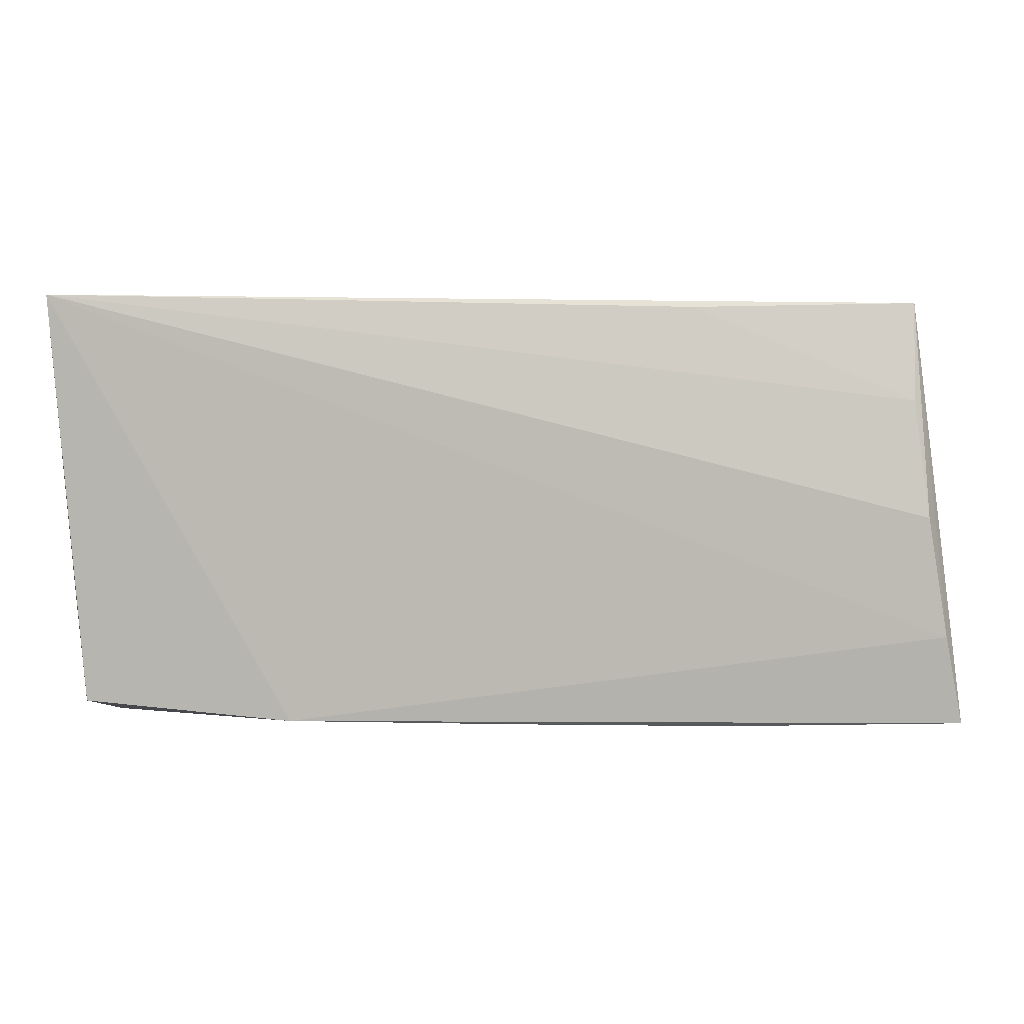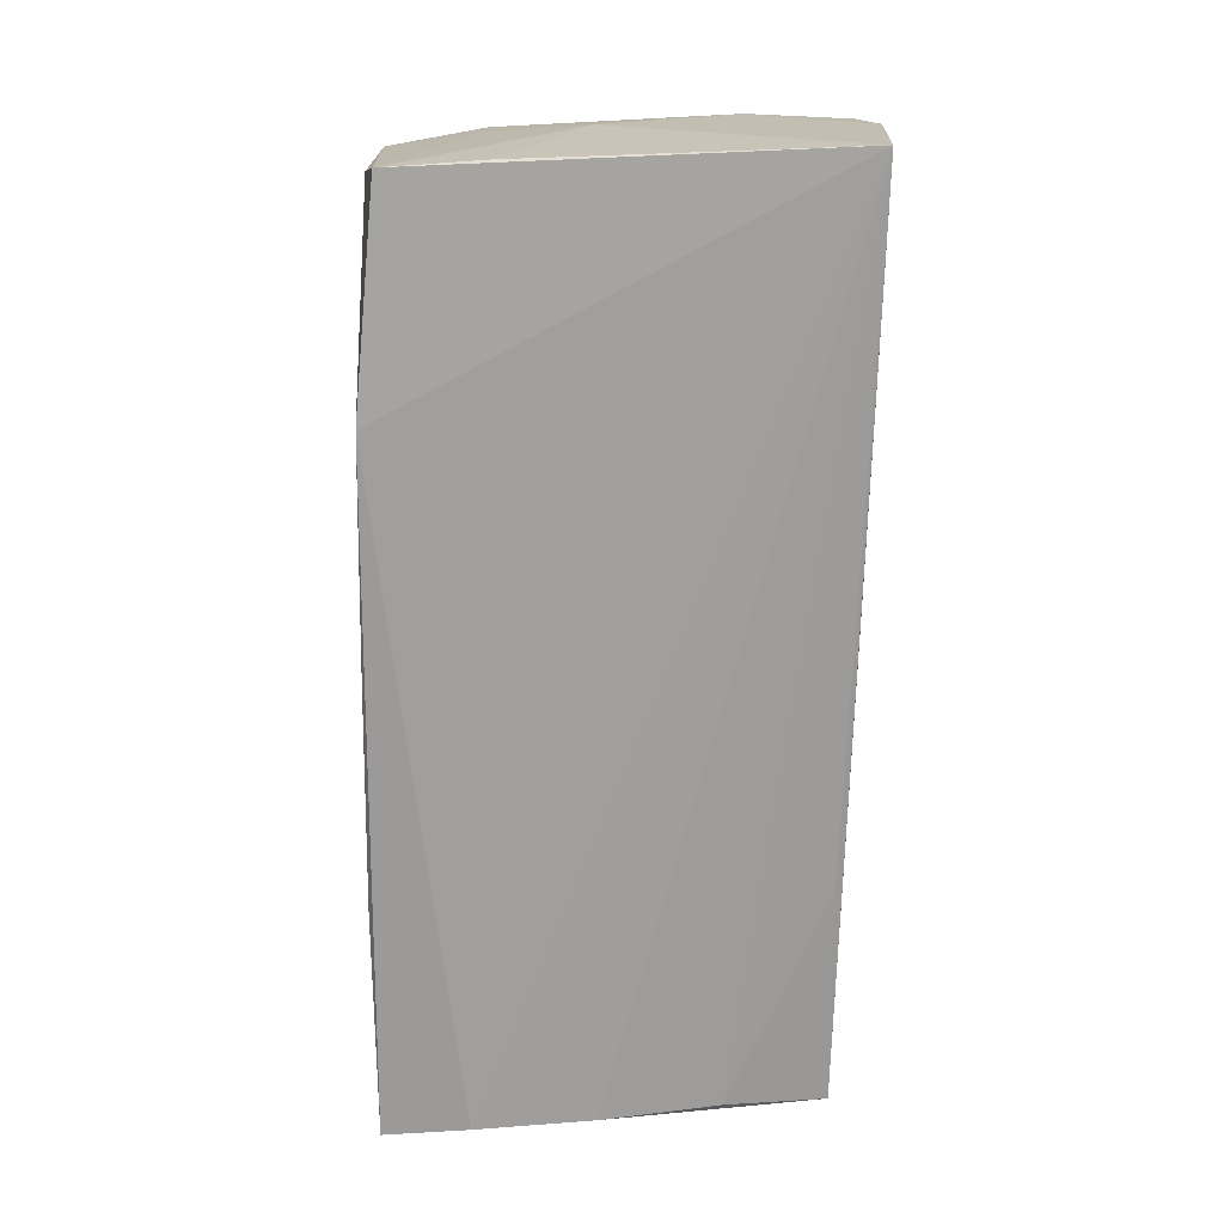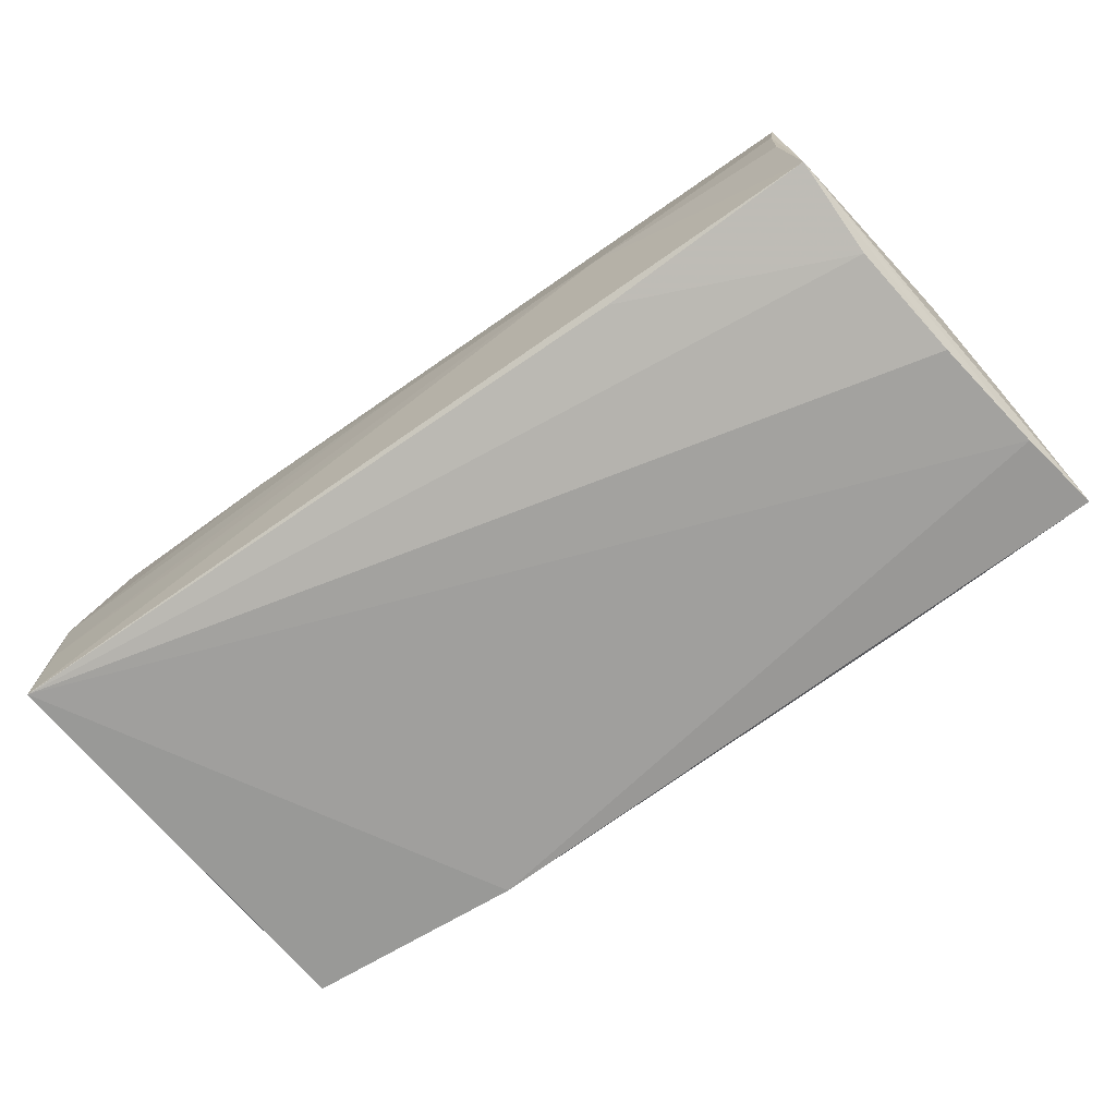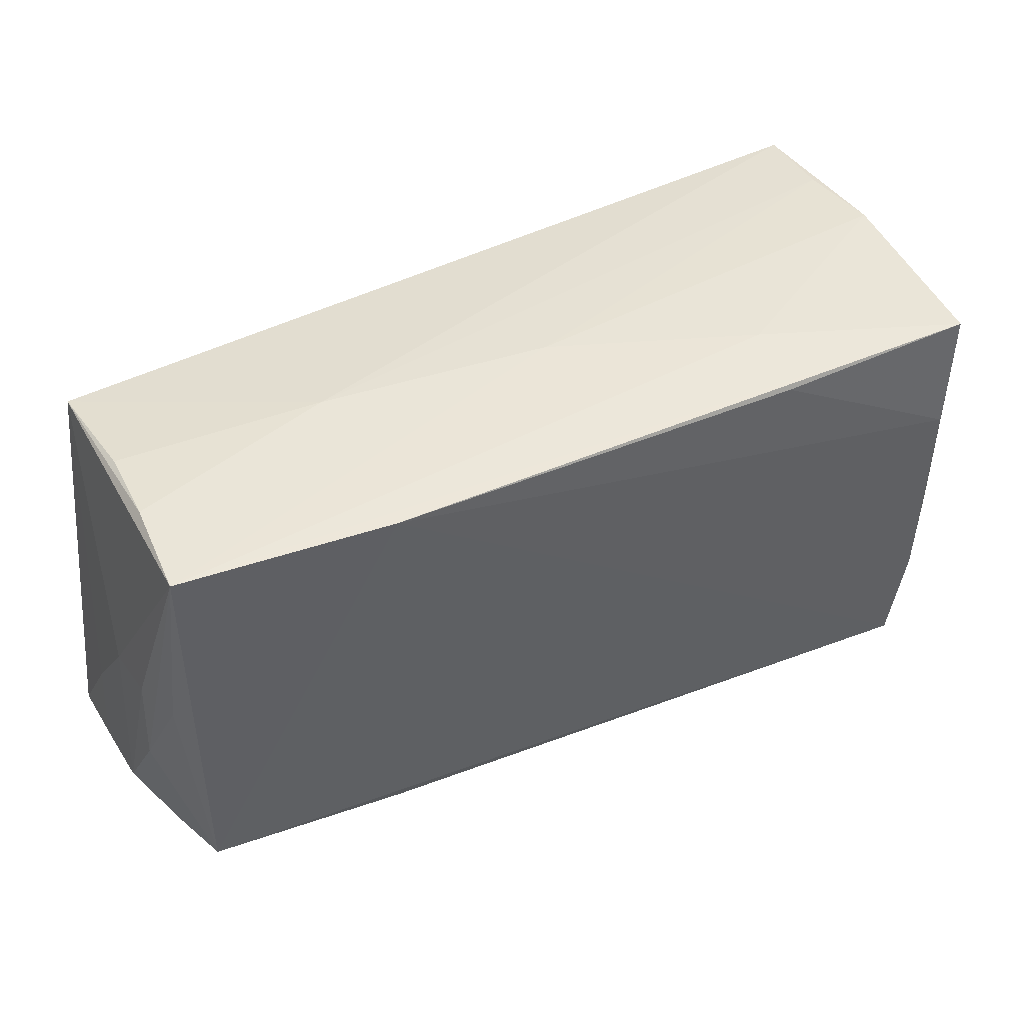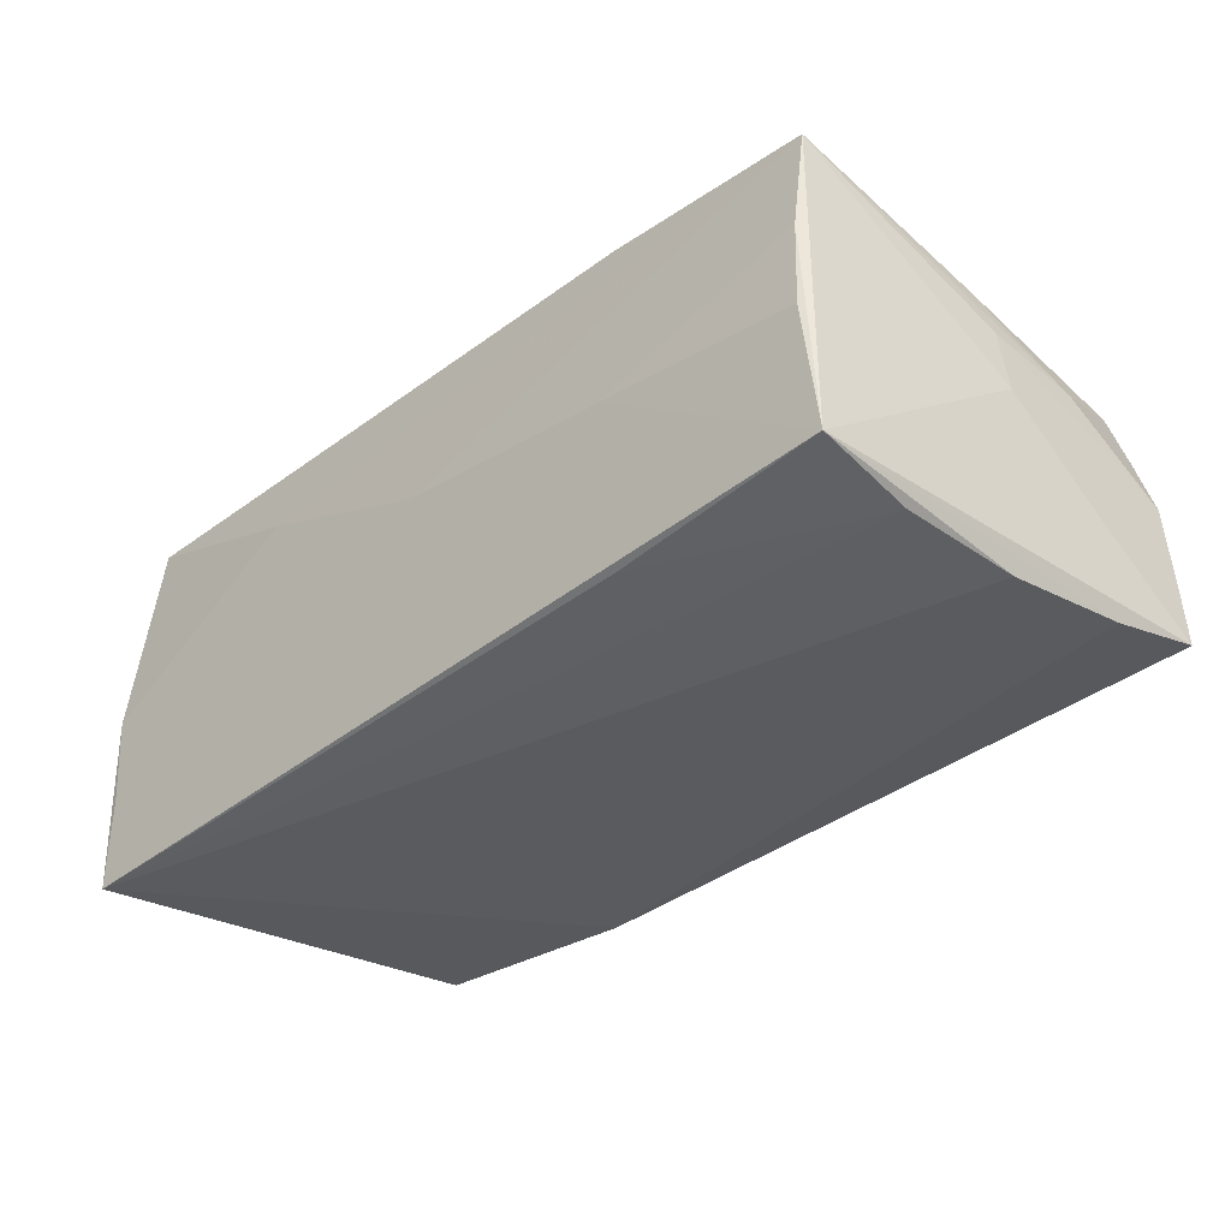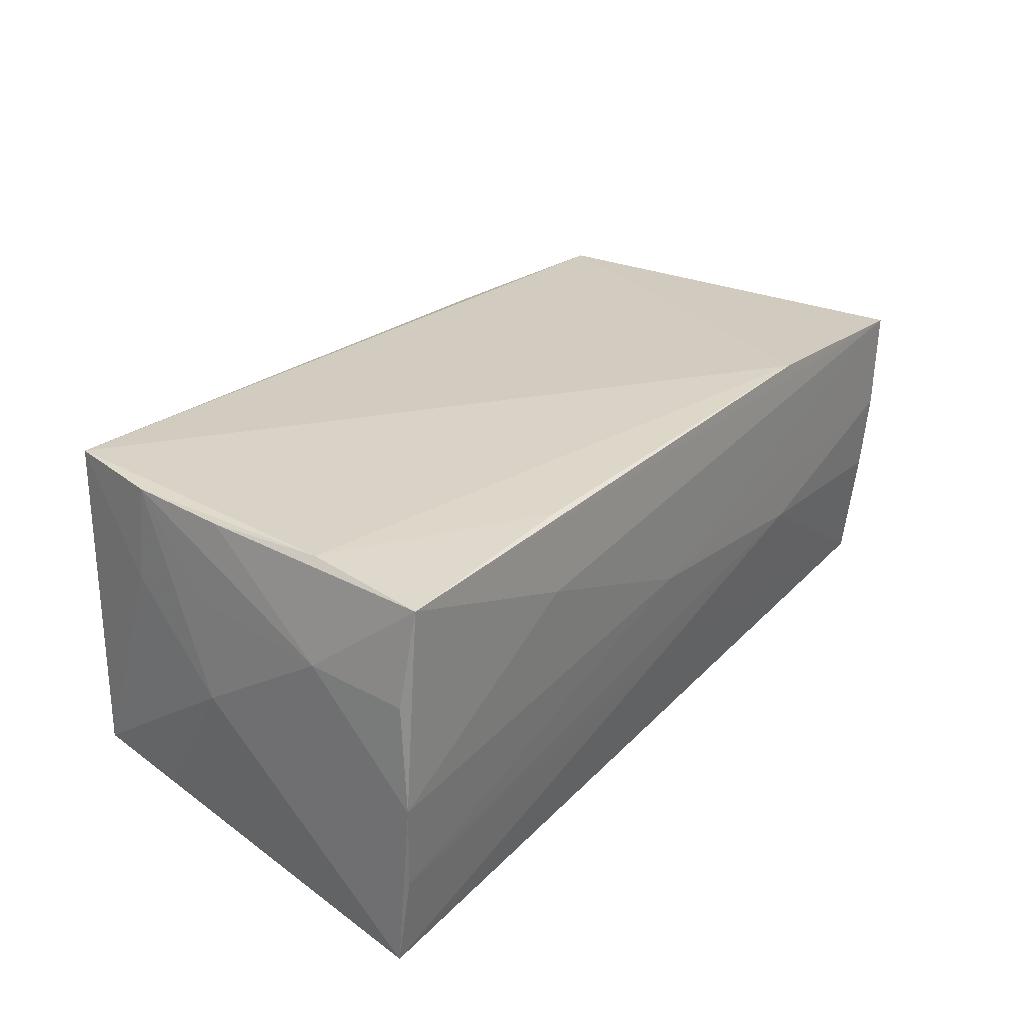
<metadata>
{"format":"obj","ext":"obj","renderer":"f3d","projection":"perspective","resolution":1024,"background":"white","views":[{"elev":-1.2,"azim":-174.9,"up":"+Y"},{"elev":-70.6,"azim":89.6,"up":"+Z"},{"elev":-77.1,"azim":-144.6,"up":"+Z"},{"elev":43.0,"azim":-29.4,"up":"+Y"},{"elev":-38.3,"azim":-135.2,"up":"+Z"},{"elev":31.2,"azim":127.5,"up":"+Z"}]}
</metadata>
<code>
v -0.05519 -0.01232 0.005762
v -0.002898 -0.02799 0.01566
v 0.05163 -0.003021 0.0009078
v 0.02405 0.02477 0.02253
v -0.05559 -0.0132 -0.009962
v 0.02378 -0.0265 -0.01736
v -0.05237 0.02485 0.01723
v -0.05603 -0.02601 -0.01898
v 0.04893 0.02564 0.0232
v -0.05107 0.02532 0.005228
v 0.04623 -0.02687 0.02268
v -0.0265 -0.02779 0.01535
v -0.05335 0.0002802 0.01271
v 0.04931 -0.01573 0.01113
v -0.05082 0.02318 -0.01936
v -0.003258 -0.0267 -0.01719
v -0.02586 0.02602 -0.001251
v 0.05025 -0.004588 0.01279
v 0.0461 -0.02706 0.01258
v -0.05516 -0.001377 -0.0005387
v -0.05605 -0.02539 -0.01117
v 0.0505 -0.01262 -0.0167
v -0.05059 0.01158 -0.02116
v -0.05214 -0.00208 -0.02193
v -0.02933 -0.0267 -0.01747
v -0.025 0.02289 -0.02039
v -0.05596 -0.02468 -0.002299
v 0.04804 0.01112 0.0238
v 0.05283 0.02507 -0.02193
v -0.05119 -0.02558 0.01402
v 0.04775 -0.02597 -0.006475
v 0.05102 0.02493 0.01188
v 0.02164 -0.02807 0.01949
v 0.0009848 0.0257 -0.008403
v 0.05142 0.01307 0.01238
v -0.02695 0.02484 0.02033
v 0.04884 -0.002992 0.02288
v 0.04846 -0.01504 0.0228
v 0.001771 0.02643 0.003058
v 0.05206 0.02643 -0.0005744
v 0.04948 -0.0243 -0.0158
v -0.05418 -0.0159 -0.02076
v -0.05321 -0.02584 0.006718
v 0.05164 0.0259 -0.01125
v -0.05035 0.0249 -0.004546
v 0.02554 0.02643 0.01363
v -0.05491 -0.0003797 0.006583
f 29 41 6
f 29 15 34
f 34 15 17
f 34 44 29
f 17 44 34
f 33 6 19
f 35 3 29
f 22 41 29
f 29 3 22
f 22 3 41
f 29 24 23
f 23 24 15
f 8 15 42
f 15 24 42
f 42 6 8
f 29 6 42
f 42 24 29
f 8 12 43
f 43 12 30
f 8 6 25
f 25 12 8
f 9 46 7
f 7 10 15
f 39 44 17
f 39 7 46
f 17 10 39
f 10 7 39
f 31 6 41
f 31 19 6
f 40 35 29
f 29 44 40
f 40 46 9
f 44 39 40
f 40 39 46
f 26 15 29
f 29 23 26
f 26 23 15
f 16 6 33
f 16 25 6
f 33 12 2
f 12 25 2
f 2 16 33
f 25 16 2
f 17 15 45
f 45 10 17
f 15 10 45
f 41 3 14
f 3 38 14
f 11 31 41
f 19 31 11
f 41 14 11
f 11 14 38
f 33 19 11
f 11 12 33
f 30 12 11
f 3 35 18
f 18 38 3
f 35 38 18
f 37 35 9
f 37 38 35
f 9 35 32
f 32 40 9
f 35 40 32
f 20 7 15
f 8 43 21
f 9 7 36
f 36 7 30
f 30 11 36
f 28 11 38
f 28 37 9
f 38 37 28
f 28 36 11
f 5 15 8
f 5 20 15
f 8 21 5
f 5 21 20
f 27 43 30
f 30 1 27
f 27 21 43
f 20 21 27
f 30 7 13
f 13 1 30
f 7 1 13
f 7 20 47
f 47 1 7
f 20 27 47
f 47 27 1
f 9 36 4
f 4 28 9
f 36 28 4

</code>
